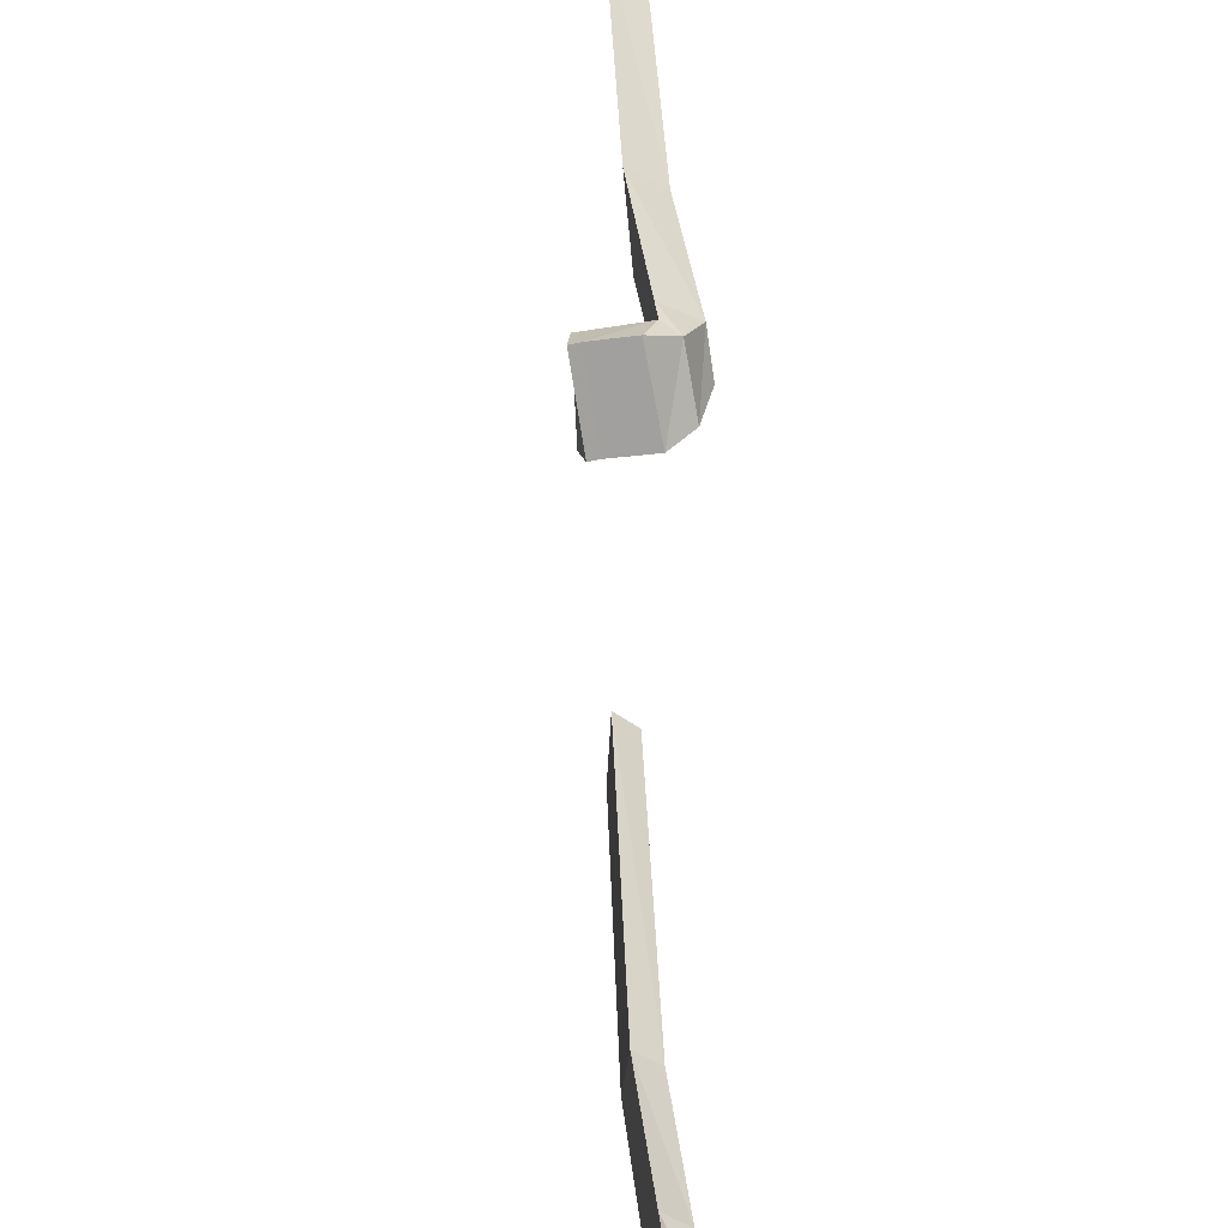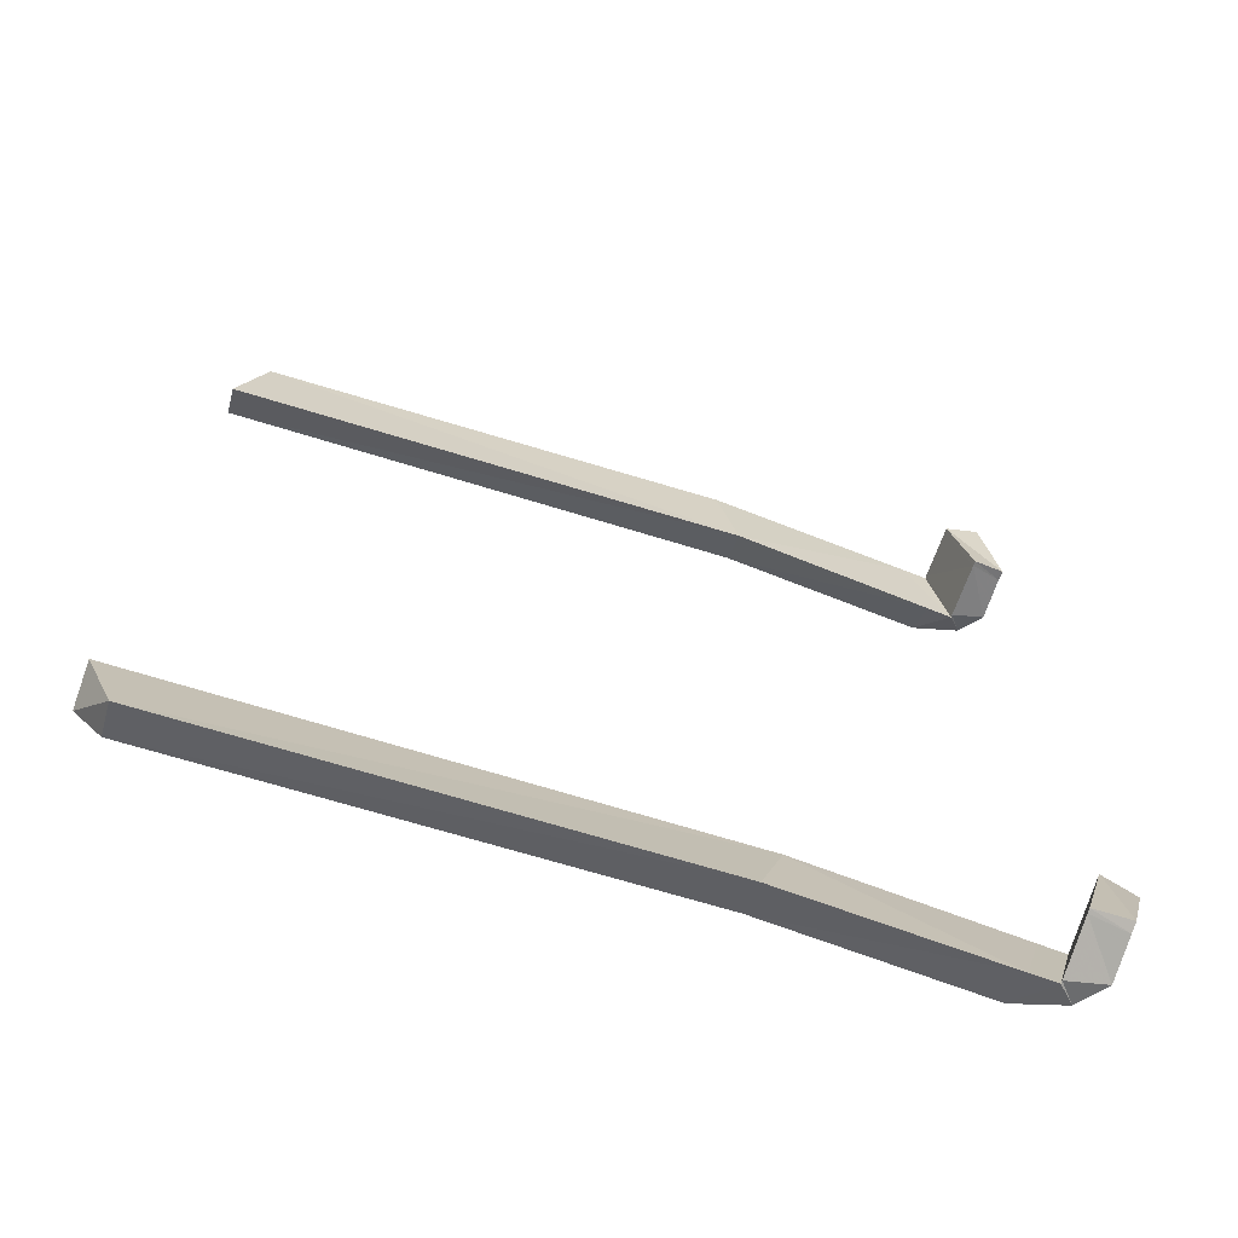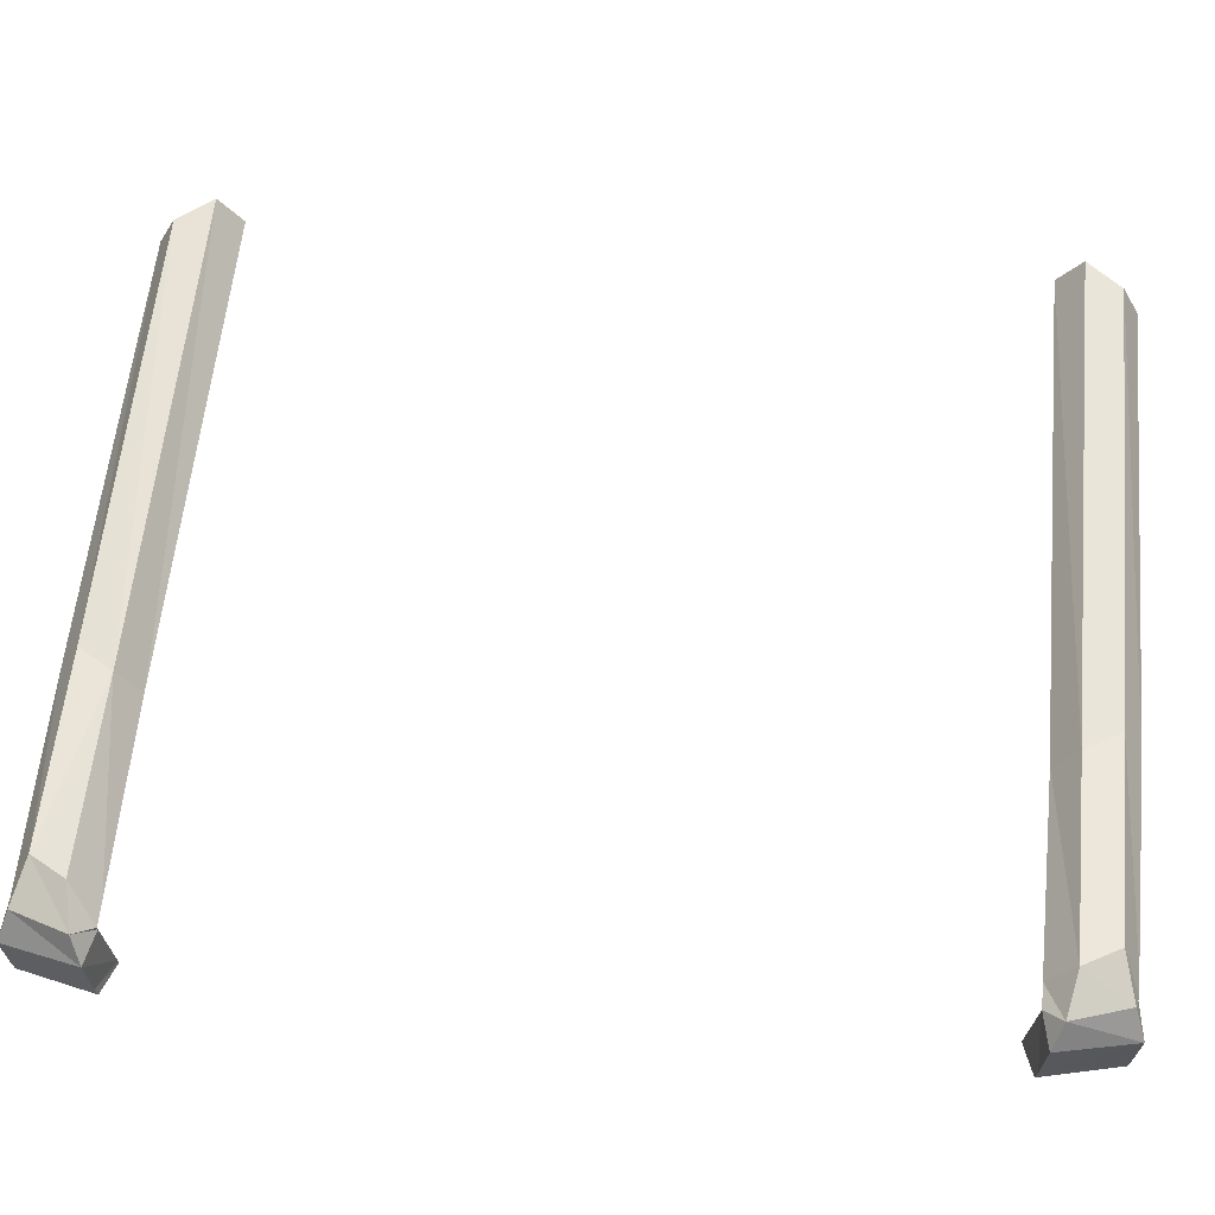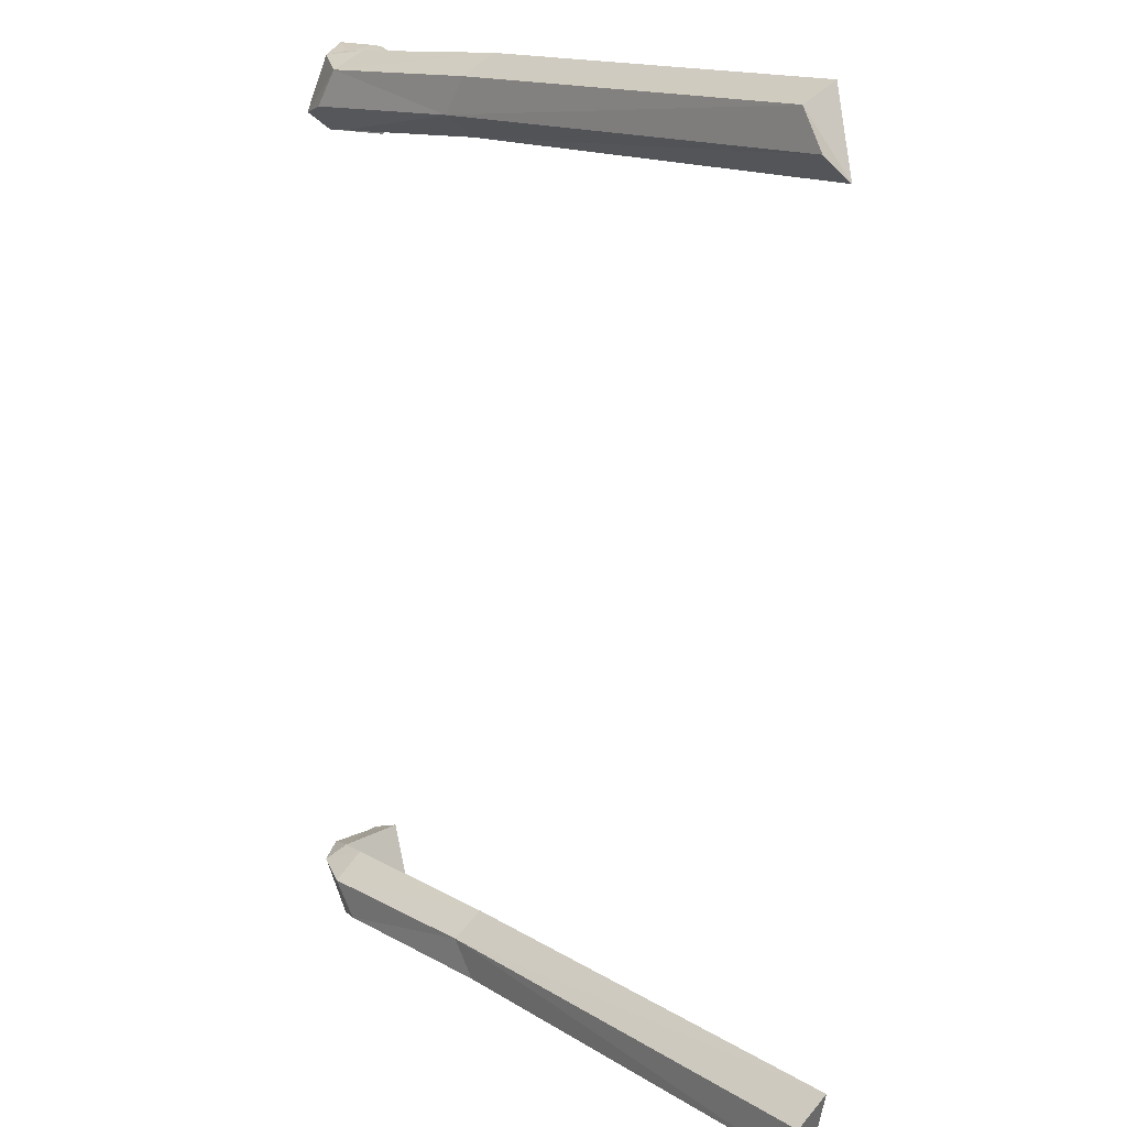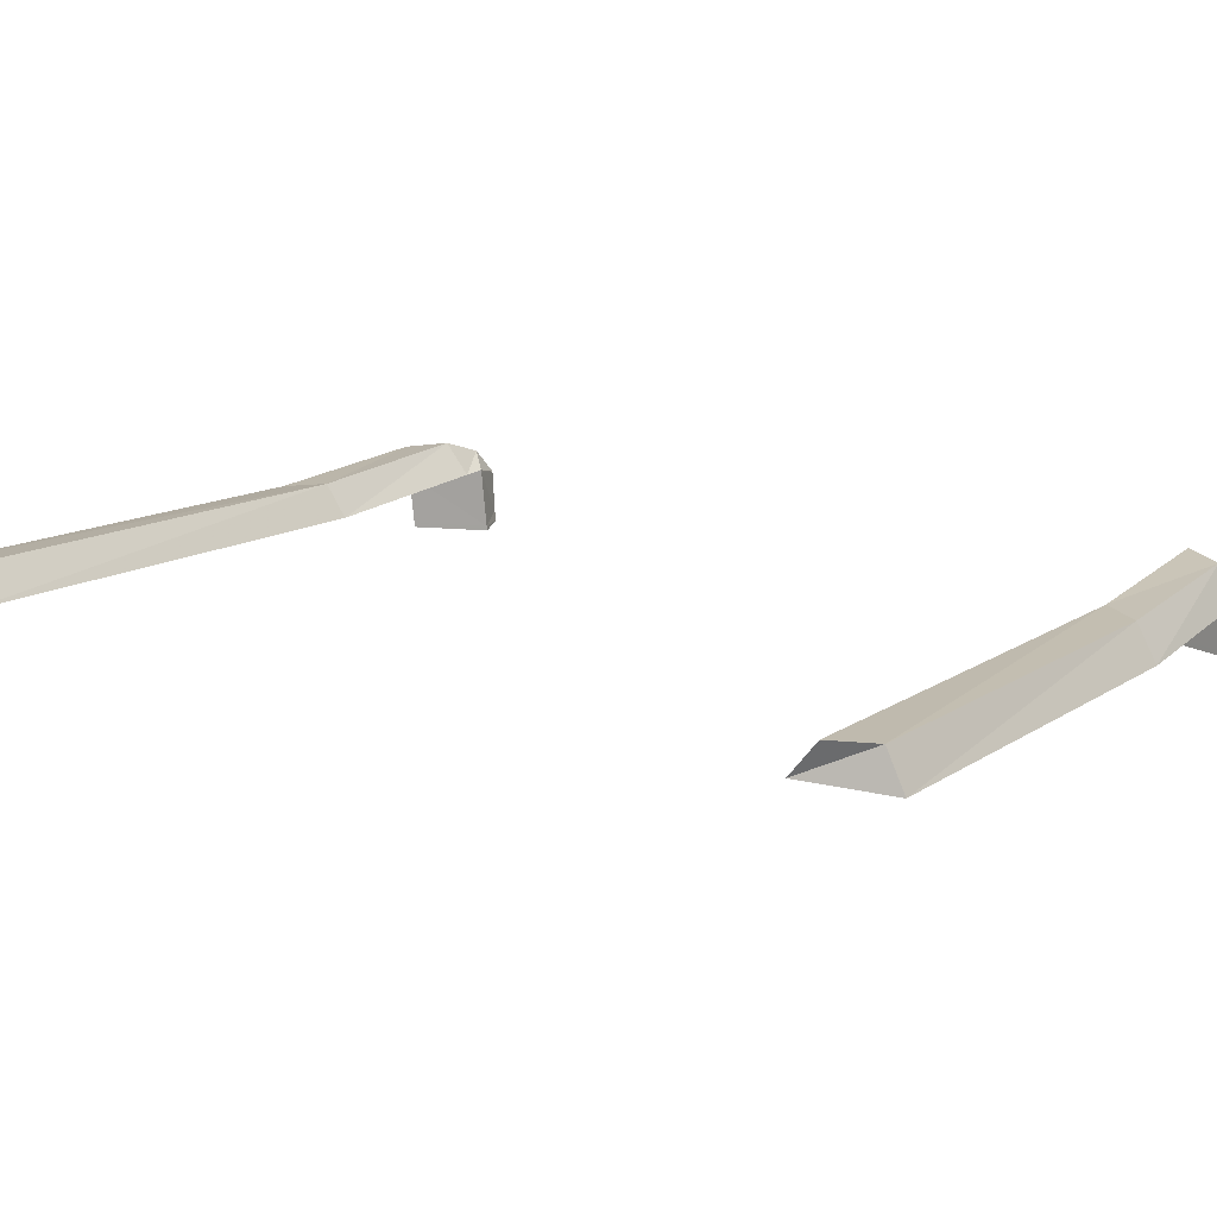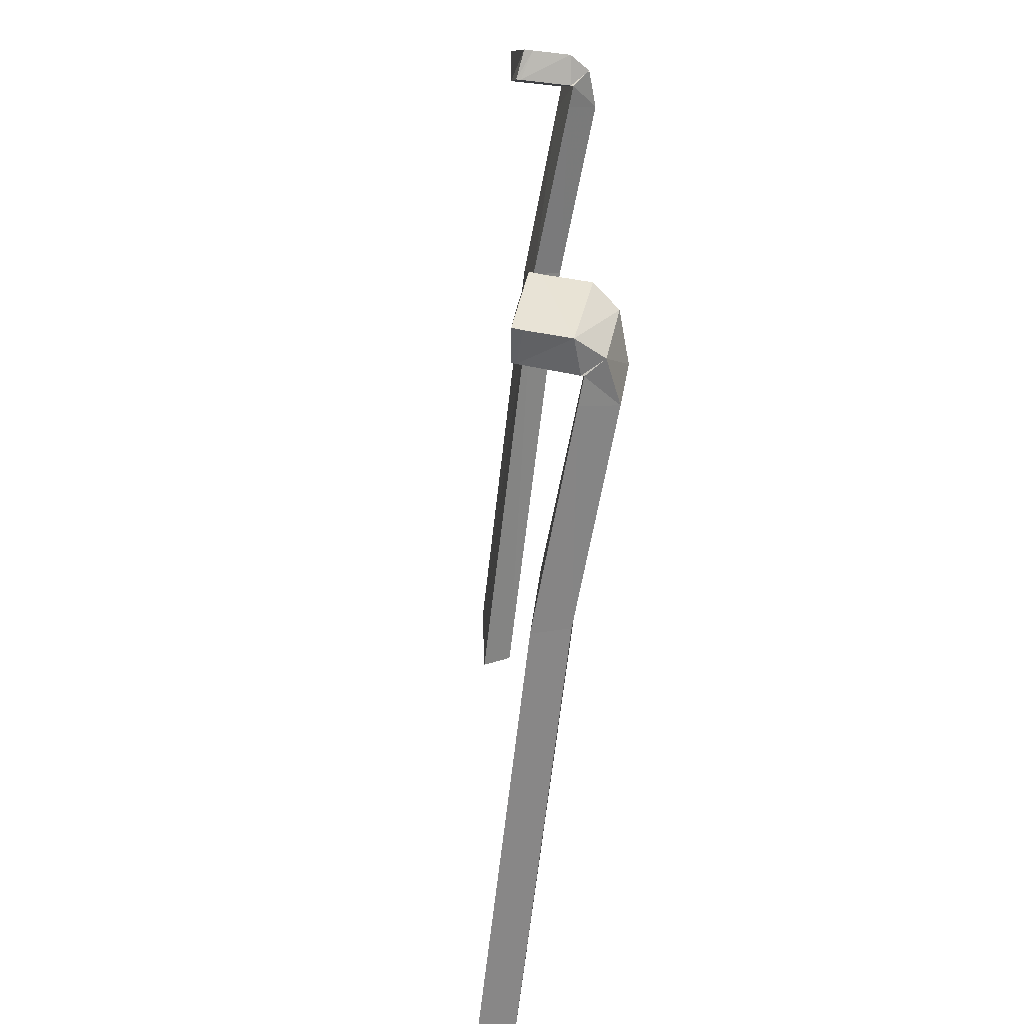
<metadata>
{"format":"obj","ext":"obj","renderer":"f3d","projection":"perspective","resolution":1024,"background":"white","views":[{"elev":33.9,"azim":84.7,"up":"+Z"},{"elev":-70.9,"azim":-20.3,"up":"+Z"},{"elev":55.9,"azim":95.5,"up":"+Y"},{"elev":14.3,"azim":-130.0,"up":"+Z"},{"elev":16.1,"azim":-58.0,"up":"+Y"},{"elev":-65.3,"azim":80.0,"up":"+Z"}]}
</metadata>
<code>
v -5.882 0.7158 -0.6605
v -5.831 0.7168 -0.6591
v -5.876 0.7003 -0.8202
v -5.928 0.6998 -0.8216
v -5.831 0.7109 -0.6584
v -5.876 0.6949 -0.8195
v -7.304 0.755 -0.8287
v -7.359 0.7708 -0.6677
v -6.299 0.708 -0.6716
v -6.348 0.6958 -0.8326
v -5.88 0.589 -0.8051
v -5.834 0.5939 -0.6441
v -5.834 0.5841 -0.6428
v -5.88 0.5801 -0.8039
v -5.883 0.7803 -0.7114
v -5.798 0.7488 -0.694
v -5.843 0.7309 -0.8104
v -5.929 0.7722 -0.786
v -5.765 0.6983 -0.6748
v -5.81 0.6709 -0.8331
v -7.355 0.8355 -0.7173
v -7.3 0.8272 -0.7919
v -6.297 0.7732 -0.7169
v -6.346 0.7683 -0.7916
v -5.768 0.6113 -0.6678
v -5.814 0.5894 -0.8248
v -5.768 0.5908 -0.6641
v -5.814 0.5694 -0.821
f 15 16 17 18
f 16 19 20 17
f 22 21 23 24
f 26 25 27 28
f 20 19 25 26
f 23 15 18 24
f 1 4 3 2
f 2 3 6 5
f 7 10 9 8
f 11 14 13 12
f 6 11 12 5
f 9 10 4 1
f 1 2 16 15
f 3 4 18 17
f 2 5 19 16
f 6 3 17 20
f 7 8 21 22
f 8 9 23 21
f 10 7 22 24
f 12 13 27 25
f 13 14 28 27
f 14 11 26 28
f 5 12 25 19
f 11 6 20 26
f 9 1 15 23
f 4 10 24 18
v -5.831 0.7168 0.9058
v -5.882 0.7158 0.9072
v -5.928 0.6998 1.068
v -5.876 0.7003 1.067
v -5.831 0.7109 0.9051
v -5.876 0.6949 1.066
v -6.299 0.708 0.9183
v -7.359 0.7708 0.9144
v -7.304 0.755 1.075
v -6.348 0.6958 1.079
v -5.834 0.5841 0.8895
v -5.834 0.5939 0.8908
v -5.88 0.589 1.052
v -5.88 0.5801 1.051
v -5.798 0.7488 0.9406
v -5.883 0.7803 0.9581
v -5.929 0.7722 1.033
v -5.843 0.7309 1.057
v -5.765 0.6983 0.9215
v -5.81 0.6709 1.08
v -7.355 0.8355 0.964
v -6.297 0.7732 0.9636
v -7.3 0.8272 1.039
v -6.346 0.7683 1.038
v -5.768 0.5908 0.9108
v -5.768 0.6113 0.9145
v -5.814 0.5894 1.071
v -5.814 0.5694 1.068
f 43 44 45 46
f 47 43 46 48
f 50 49 51 52
f 53 54 55 56
f 54 47 48 55
f 45 44 50 52
f 29 32 31 30
f 33 34 32 29
f 35 38 37 36
f 39 42 41 40
f 40 41 34 33
f 31 38 35 30
f 29 30 44 43
f 31 32 46 45
f 33 29 43 47
f 32 34 48 46
f 35 36 49 50
f 36 37 51 49
f 37 38 52 51
f 39 40 54 53
f 41 42 56 55
f 42 39 53 56
f 40 33 47 54
f 34 41 55 48
f 30 35 50 44
f 38 31 45 52

</code>
